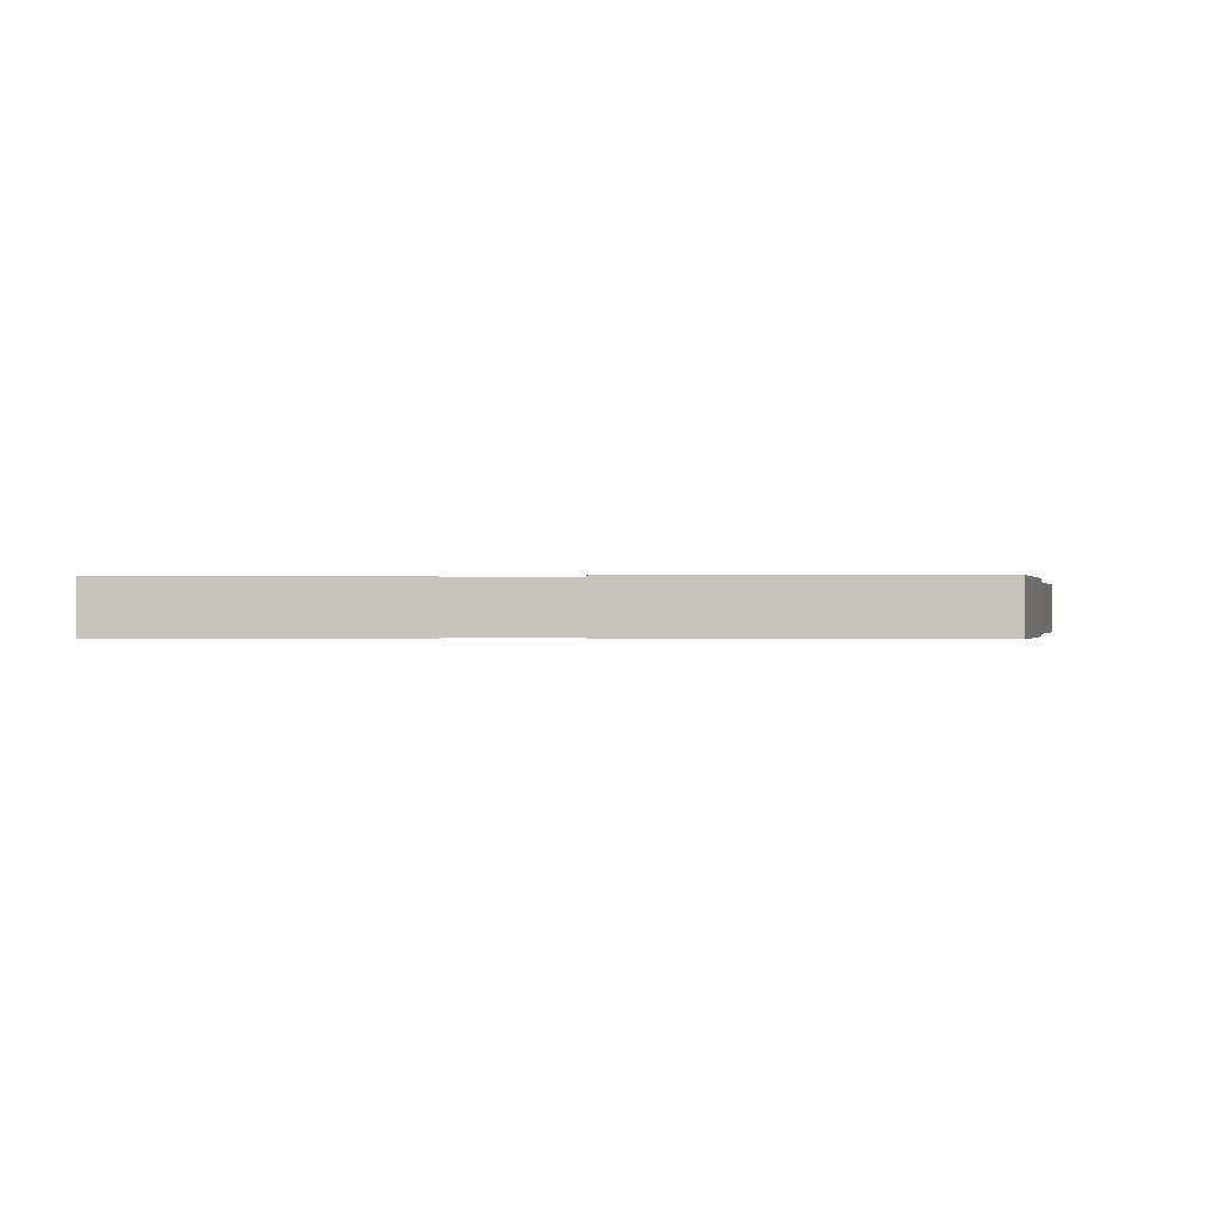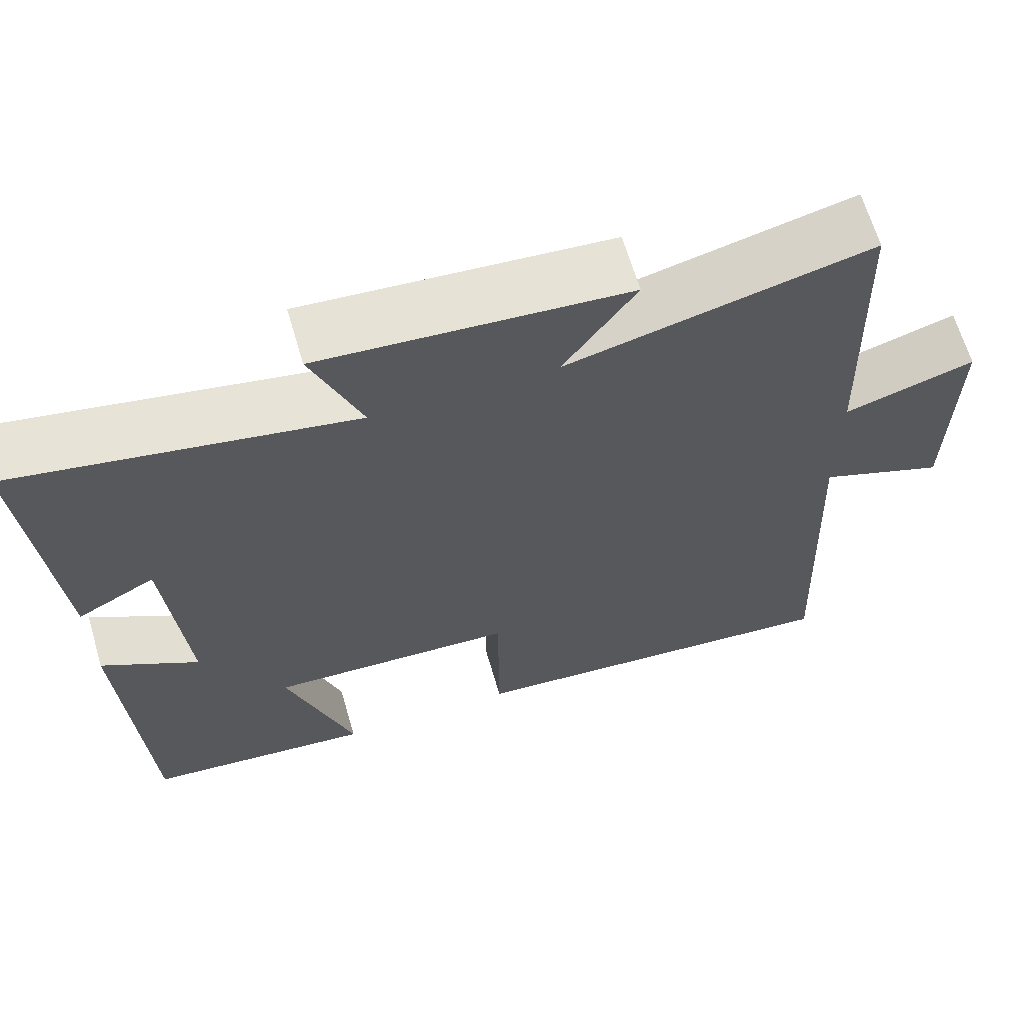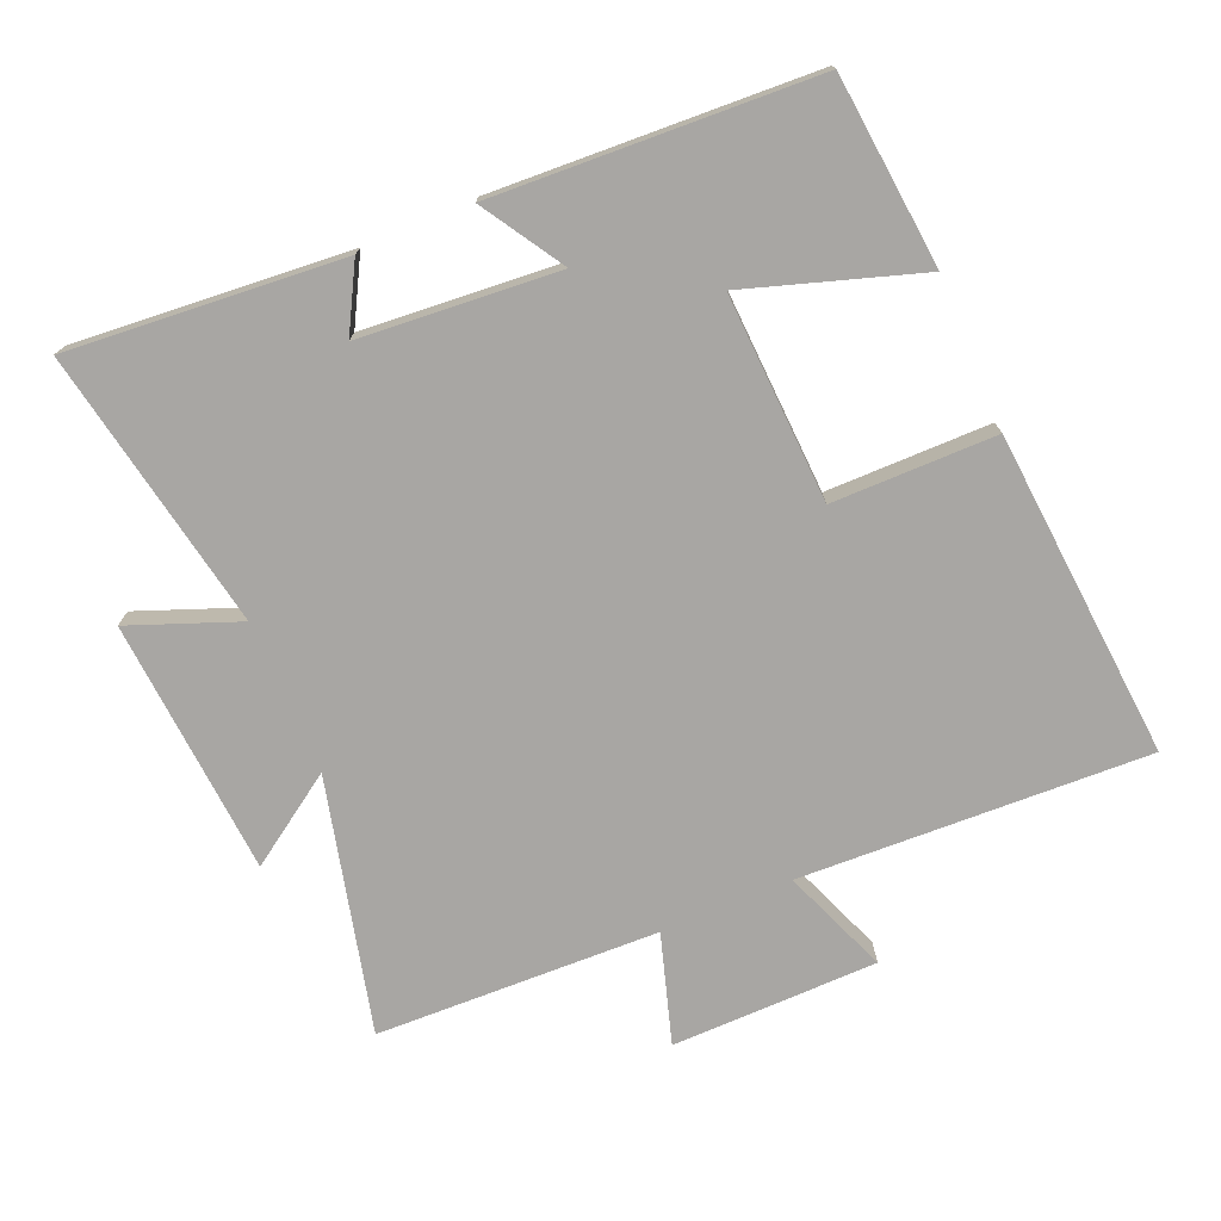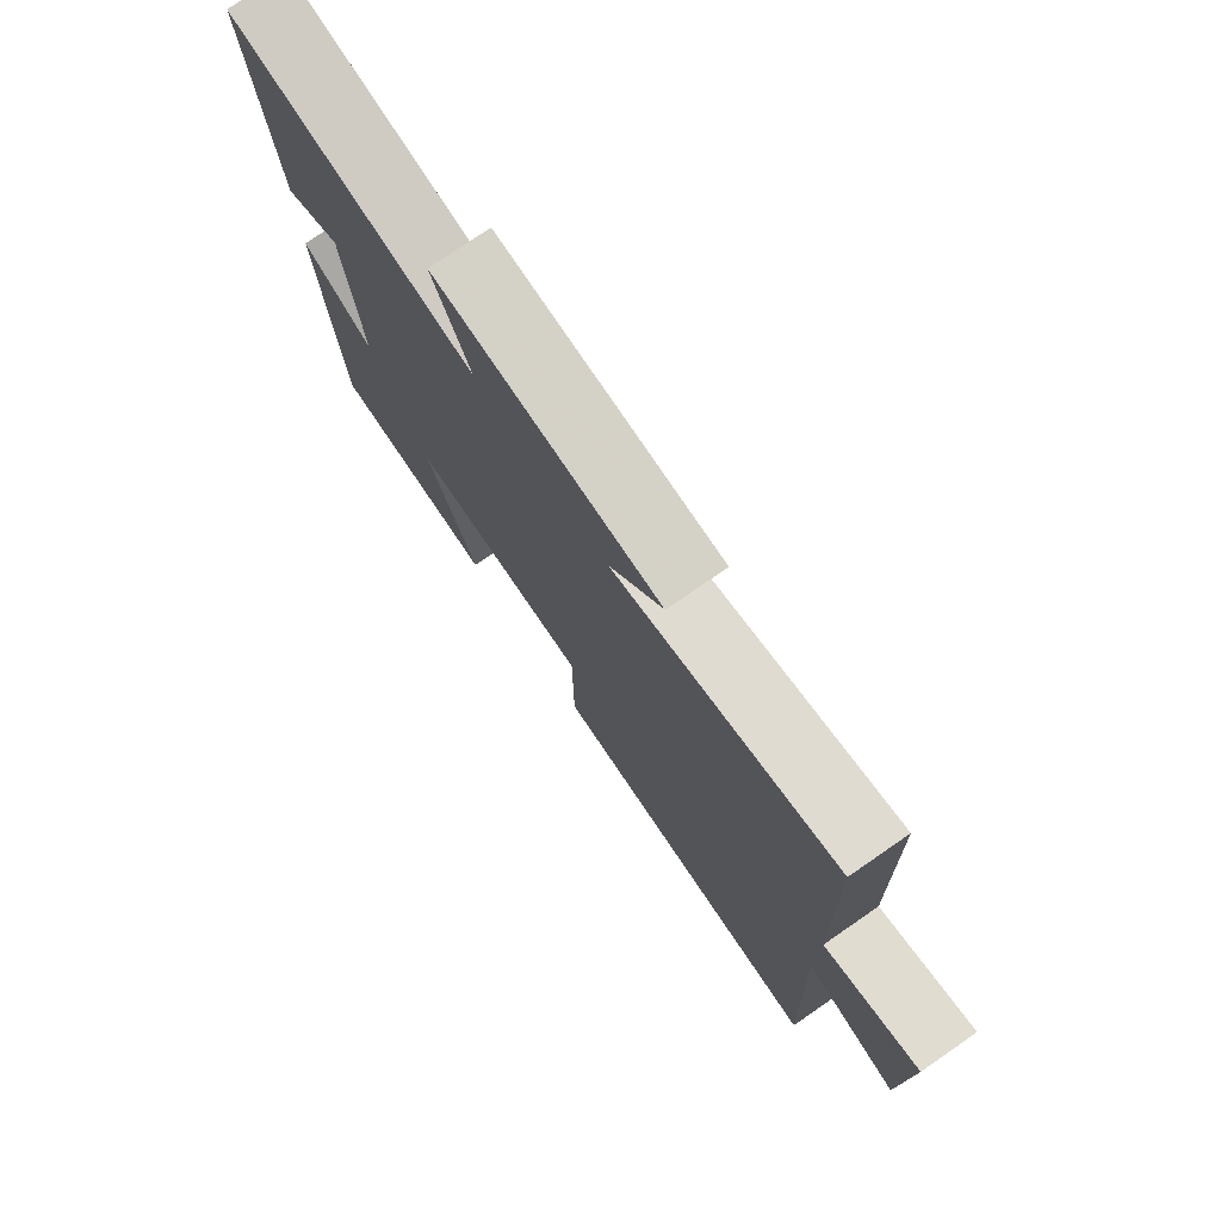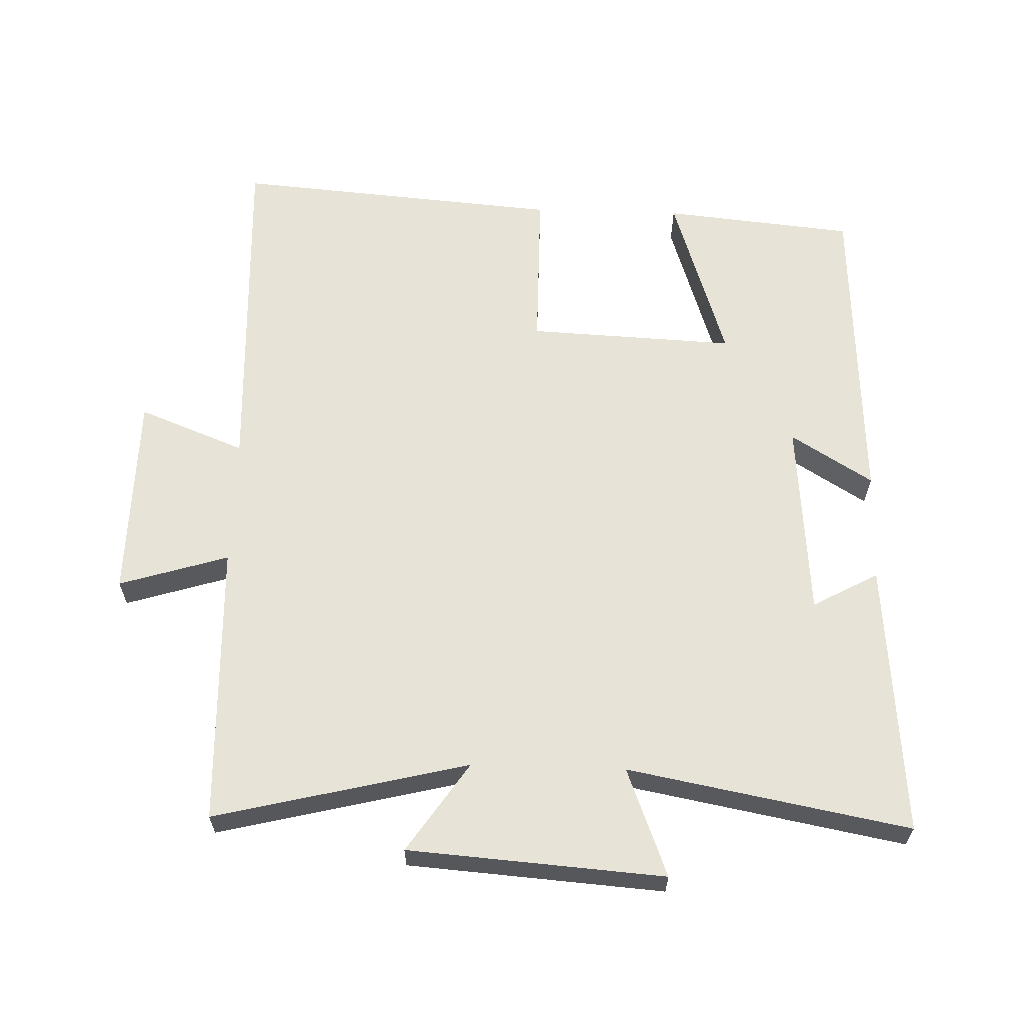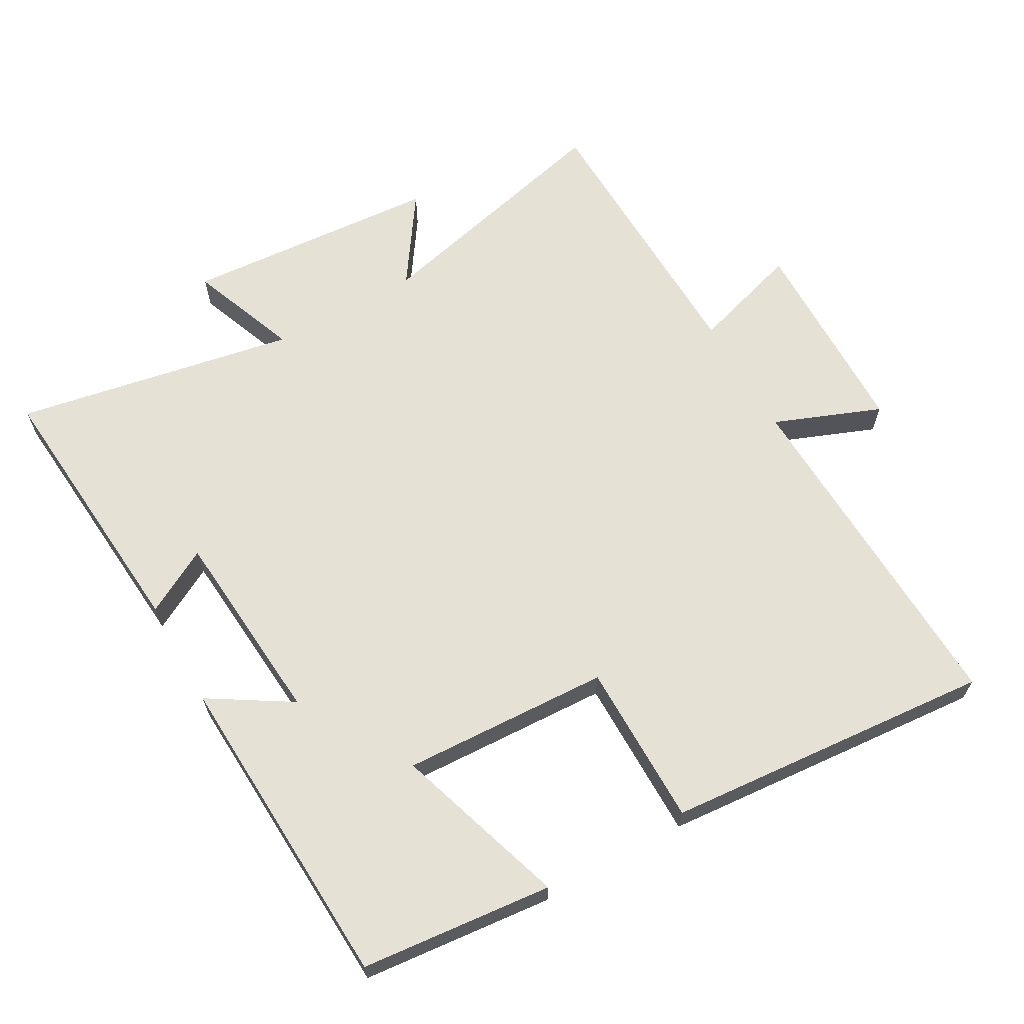
<metadata>
{"format":"obj","ext":"obj","renderer":"f3d","projection":"perspective","resolution":1024,"background":"white","views":[{"elev":-0.1,"azim":98.0,"up":"+Y"},{"elev":65.3,"azim":163.6,"up":"+Z"},{"elev":-74.3,"azim":113.0,"up":"+Y"},{"elev":76.9,"azim":-124.6,"up":"+Z"},{"elev":62.3,"azim":1.8,"up":"+Y"},{"elev":64.8,"azim":150.6,"up":"+Y"}]}
</metadata>
<code>
v 0.476 0.07 -0.472
v 0.192 0.07 -0.5
v 0.275 0.07 -0.243
v -0.033 0.07 -0.257
v -0.034 0.07 -0.5
v -0.521 0.07 -0.54
v -0.5 0.07 -0.022
v -0.658 0.07 -0.084
v -0.662 0.07 0.222
v -0.5 0.07 0.172
v -0.487 0.07 0.592
v -0.111 0.07 0.5
v -0.201 0.07 0.633
v 0.179 0.07 0.661
v 0.117 0.07 0.5
v 0.534 0.07 0.578
v 0.5 0.07 0.171
v 0.403 0.07 0.224
v 0.379 0.07 -0.07
v 0.5 0.07 0.005
v 0.476 0 -0.472
v 0.192 0 -0.5
v 0.275 0 -0.243
v -0.033 0 -0.257
v -0.034 0 -0.5
v -0.521 0 -0.54
v -0.5 0 -0.022
v -0.658 0 -0.084
v -0.662 0 0.222
v -0.5 0 0.172
v -0.487 0 0.592
v -0.111 0 0.5
v -0.201 0 0.633
v 0.179 0 0.661
v 0.117 0 0.5
v 0.534 0 0.578
v 0.5 0 0.171
v 0.403 0 0.224
v 0.379 0 -0.07
v 0.5 0 0.005
f 1 2 3
f 20 1 3
f 19 20 3
f 18 19 3 4
f 15 16 17 18
f 15 18 4
f 12 13 14 15
f 12 15 4
f 12 4 5
f 11 12 5
f 10 11 5
f 7 8 9 10
f 7 10 5
f 5 6 7
f 23 22 21
f 23 21 40
f 23 40 39
f 24 23 39 38
f 38 37 36 35
f 24 38 35
f 35 34 33 32
f 24 35 32
f 25 24 32
f 25 32 31
f 25 31 30
f 30 29 28 27
f 25 30 27
f 27 26 25
f 1 21 22 2
f 2 22 23 3
f 3 23 24 4
f 4 24 25 5
f 5 25 26 6
f 6 26 27 7
f 7 27 28 8
f 8 28 29 9
f 9 29 30 10
f 10 30 31 11
f 11 31 32 12
f 12 32 33 13
f 13 33 34 14
f 14 34 35 15
f 15 35 36 16
f 16 36 37 17
f 17 37 38 18
f 18 38 39 19
f 19 39 40 20
f 20 40 21 1

</code>
